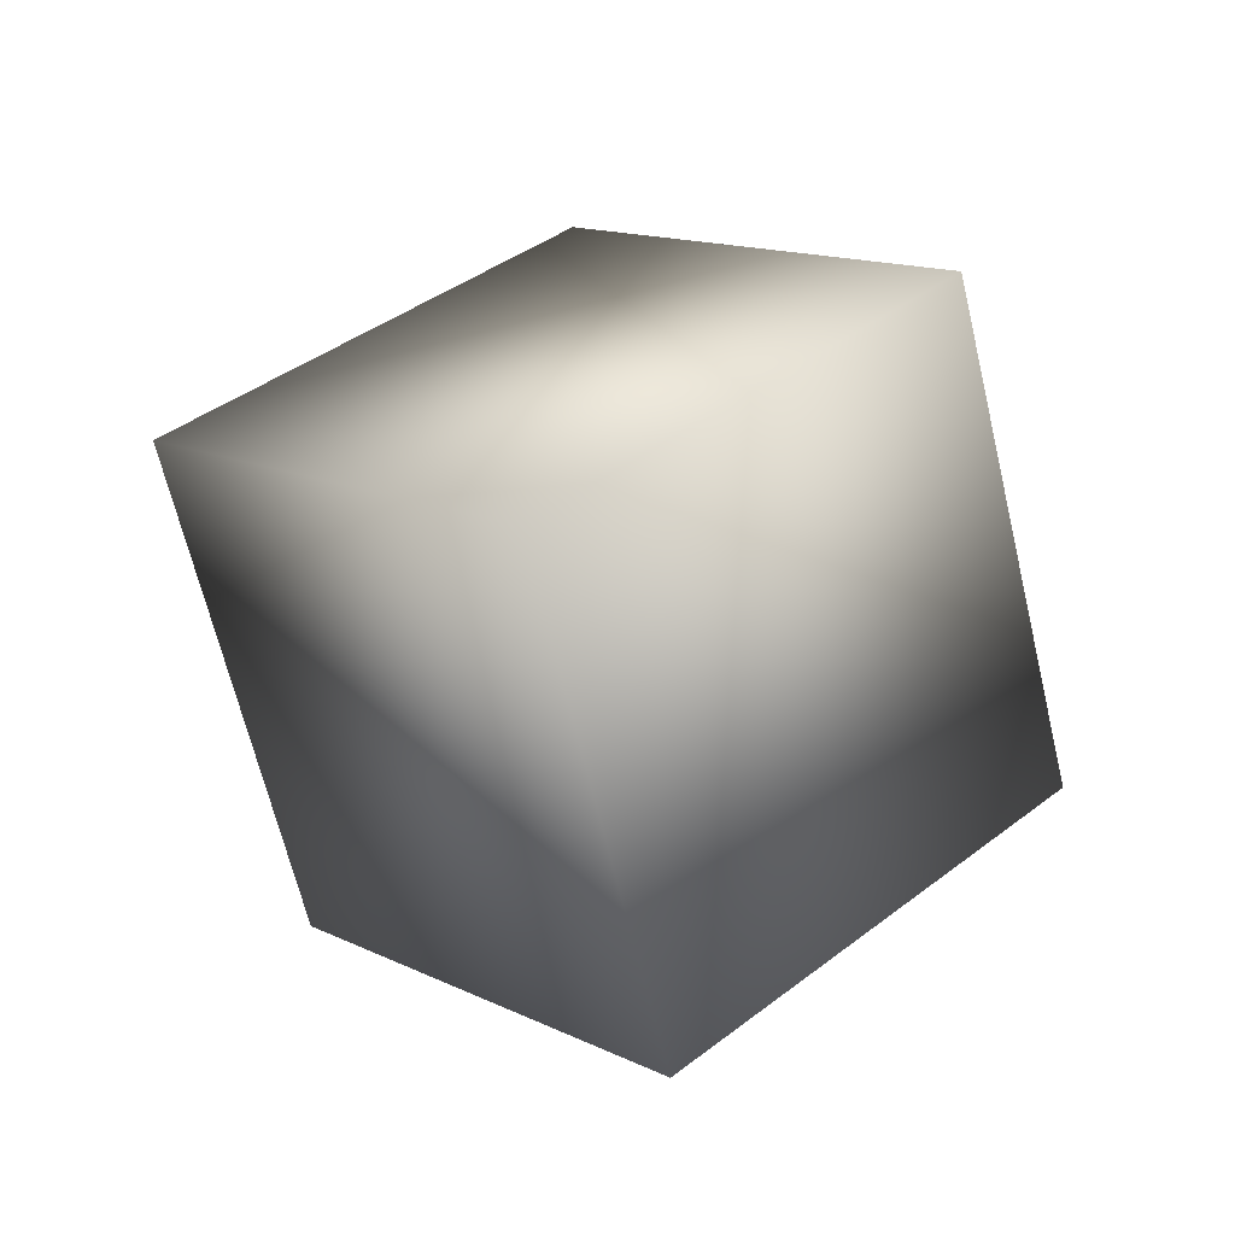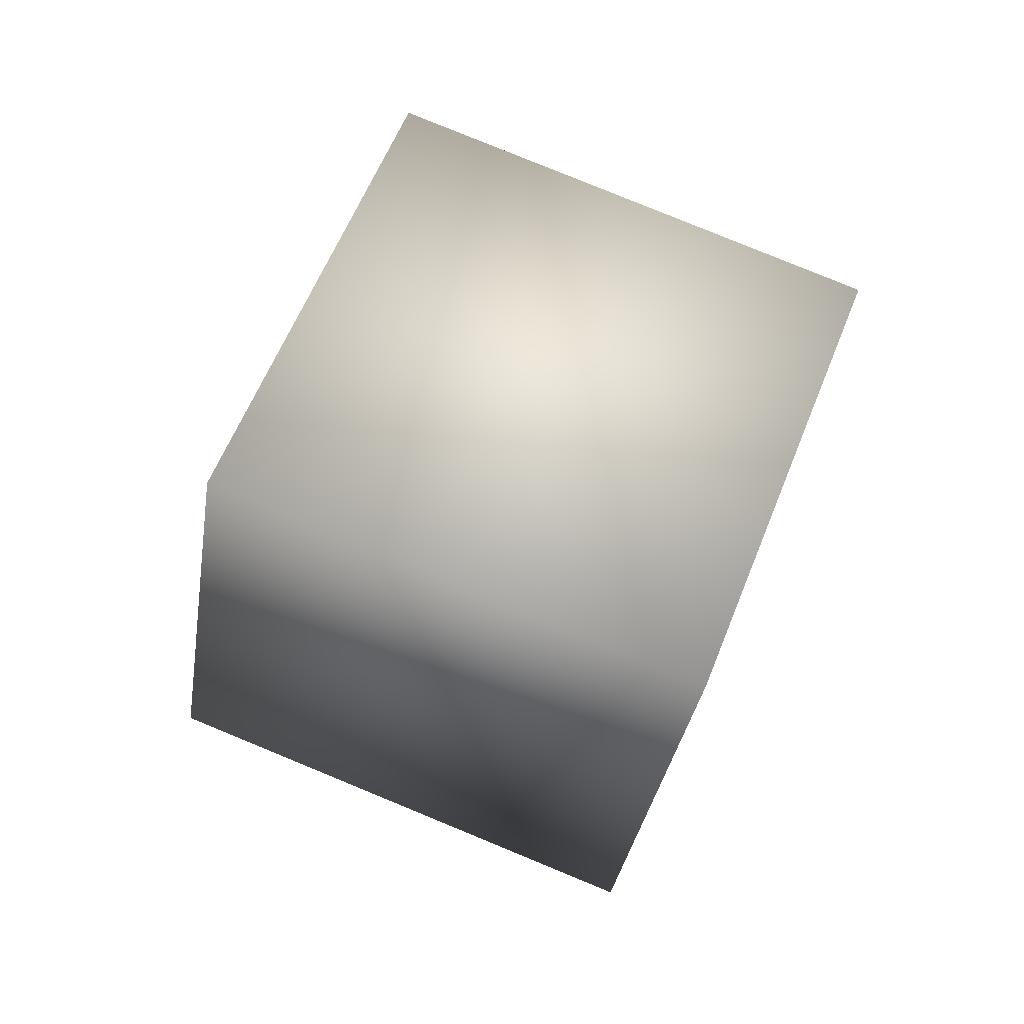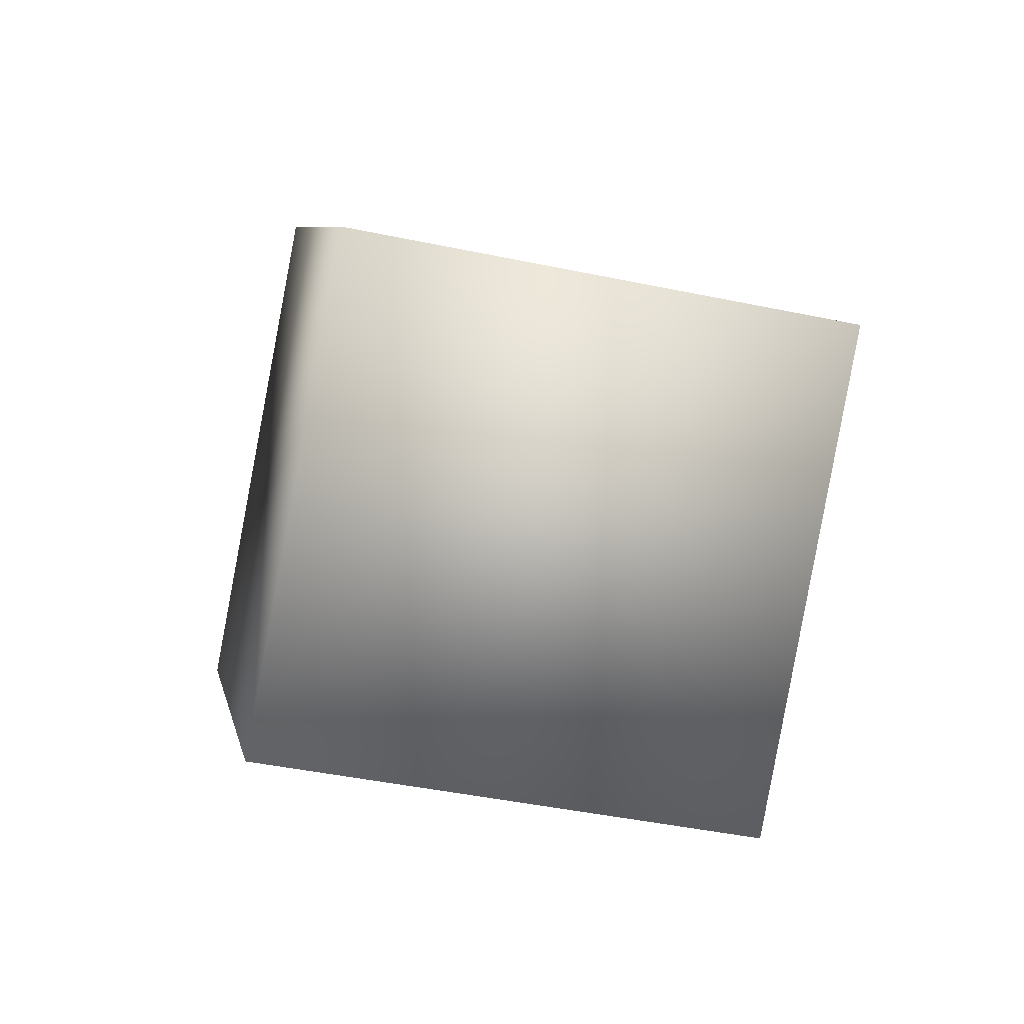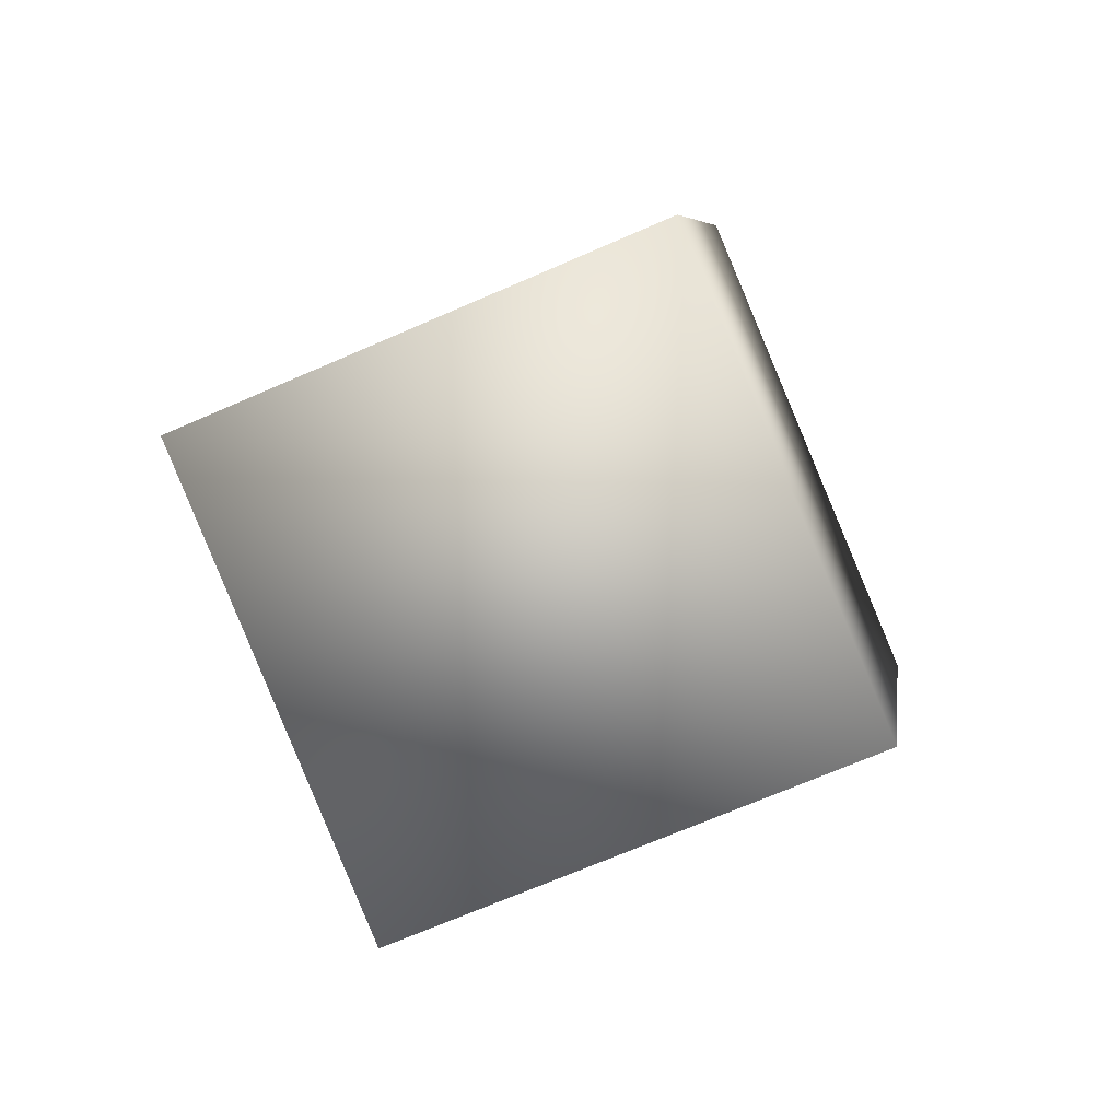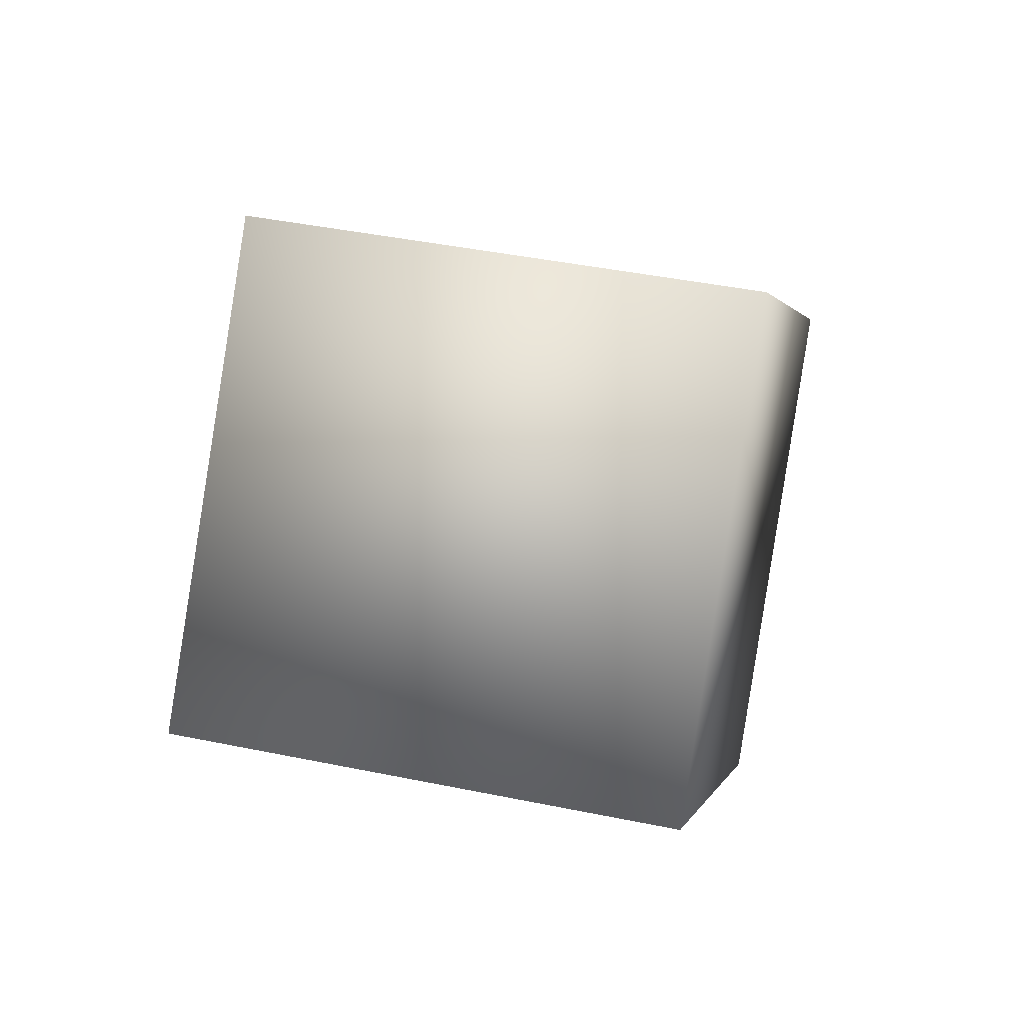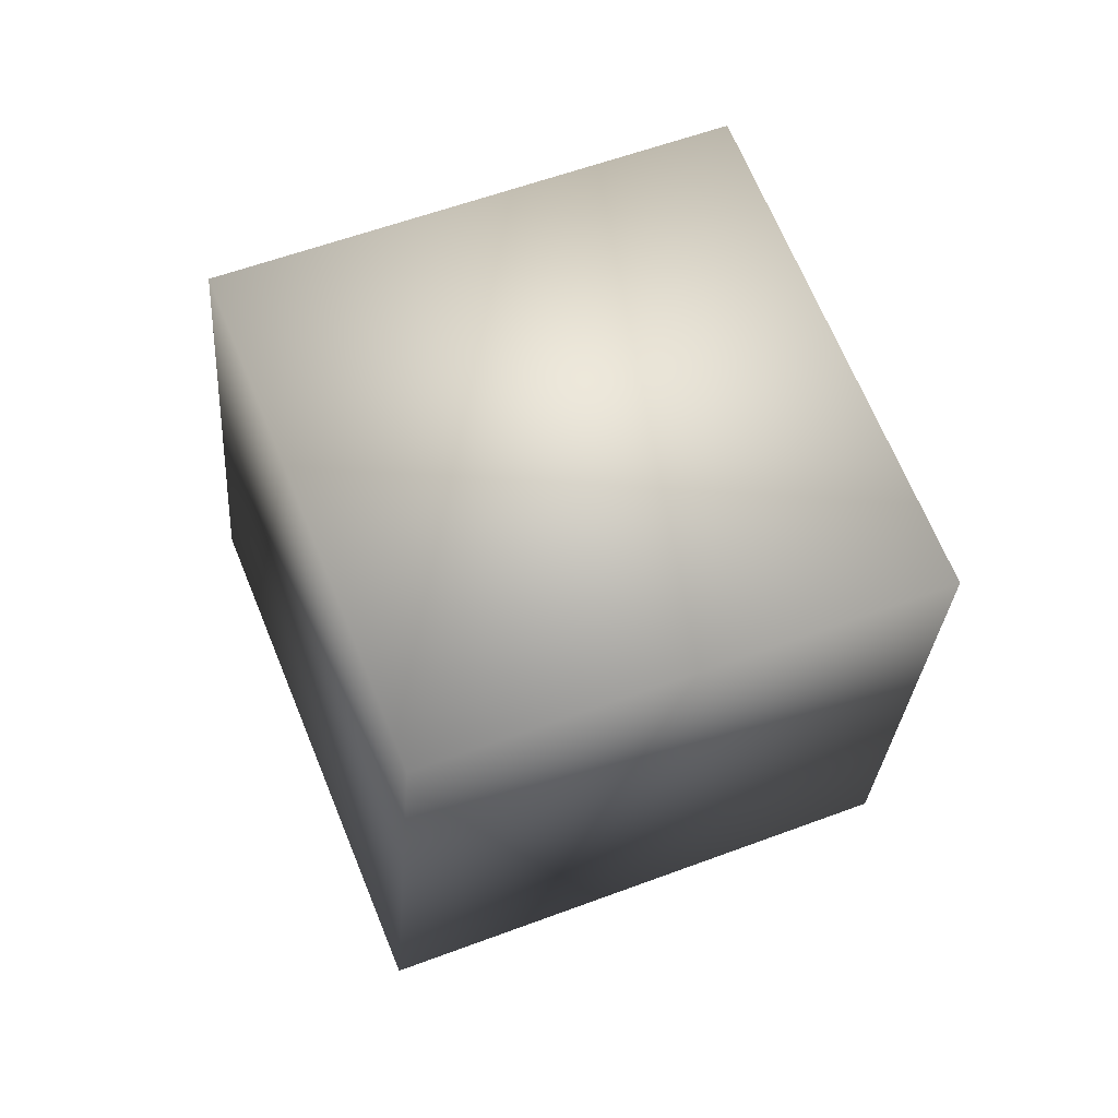
<metadata>
{"format":"obj","ext":"obj","renderer":"f3d","projection":"perspective","resolution":1024,"background":"white","views":[{"elev":70.1,"azim":-24.6,"up":"+Y"},{"elev":8.7,"azim":23.0,"up":"+Y"},{"elev":53.4,"azim":-20.3,"up":"+Z"},{"elev":49.8,"azim":-176.3,"up":"+Y"},{"elev":-39.8,"azim":-19.3,"up":"+Z"},{"elev":13.4,"azim":141.1,"up":"+Z"}]}
</metadata>
<code>
o Cube
v 1.406 0.9592 -0.3215
v 0.5501 -0.3046 -1.614
v -1.251 0.4142 -1.124
v -0.395 1.678 0.1683
v 1.251 -0.4142 1.124
v 0.395 -1.678 -0.1683
v -1.406 -0.9592 0.3215
v -0.5501 0.3046 1.614
f 2 4 1
f 8 6 5
f 5 2 1
f 6 3 2
f 3 8 4
f 1 8 5
f 2 3 4
f 8 7 6
f 5 6 2
f 6 7 3
f 3 7 8
f 1 4 8

</code>
